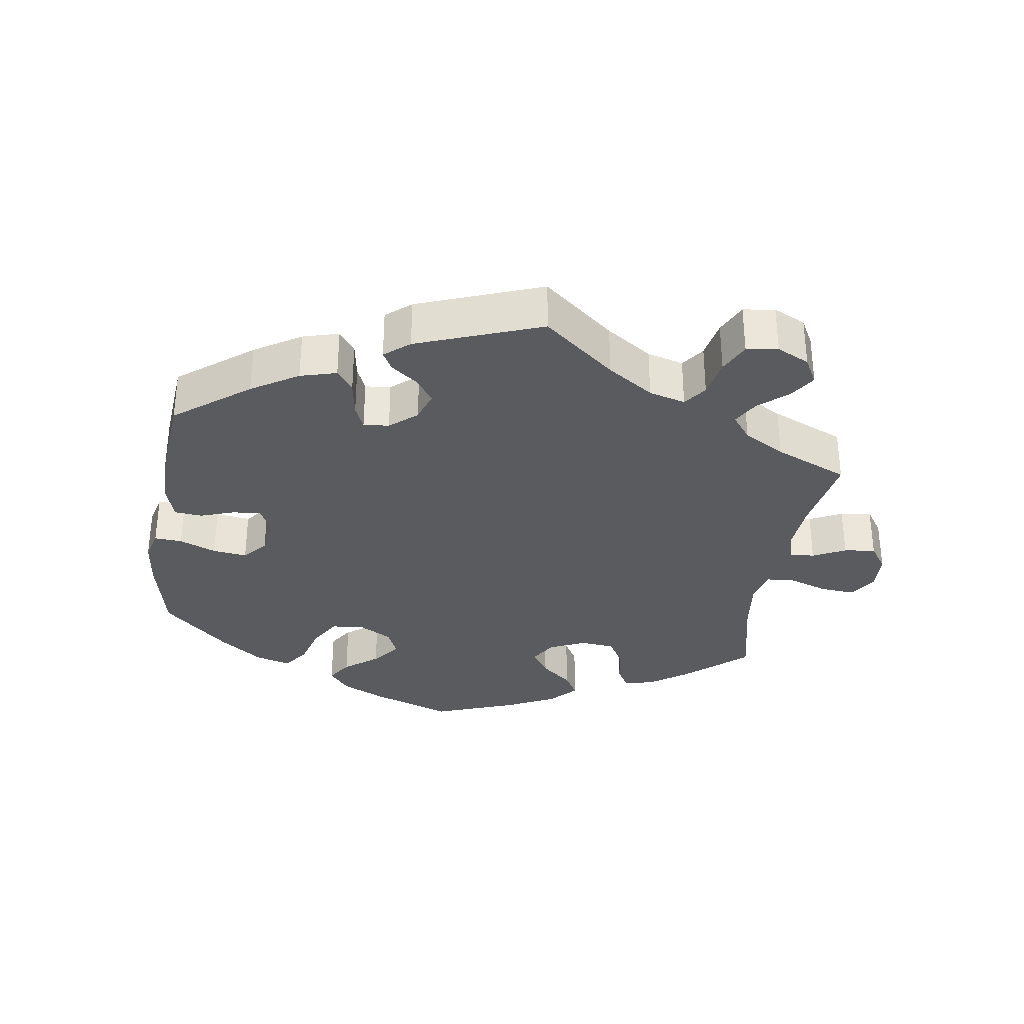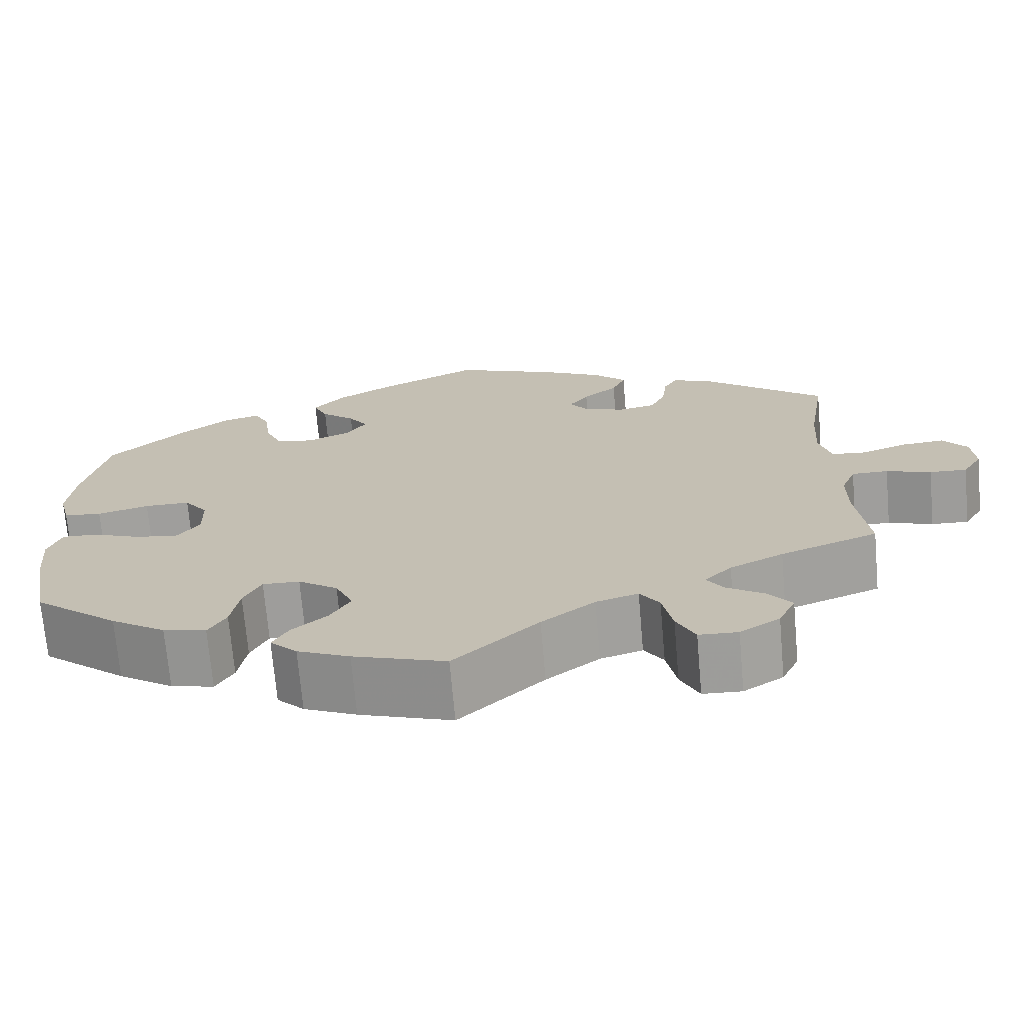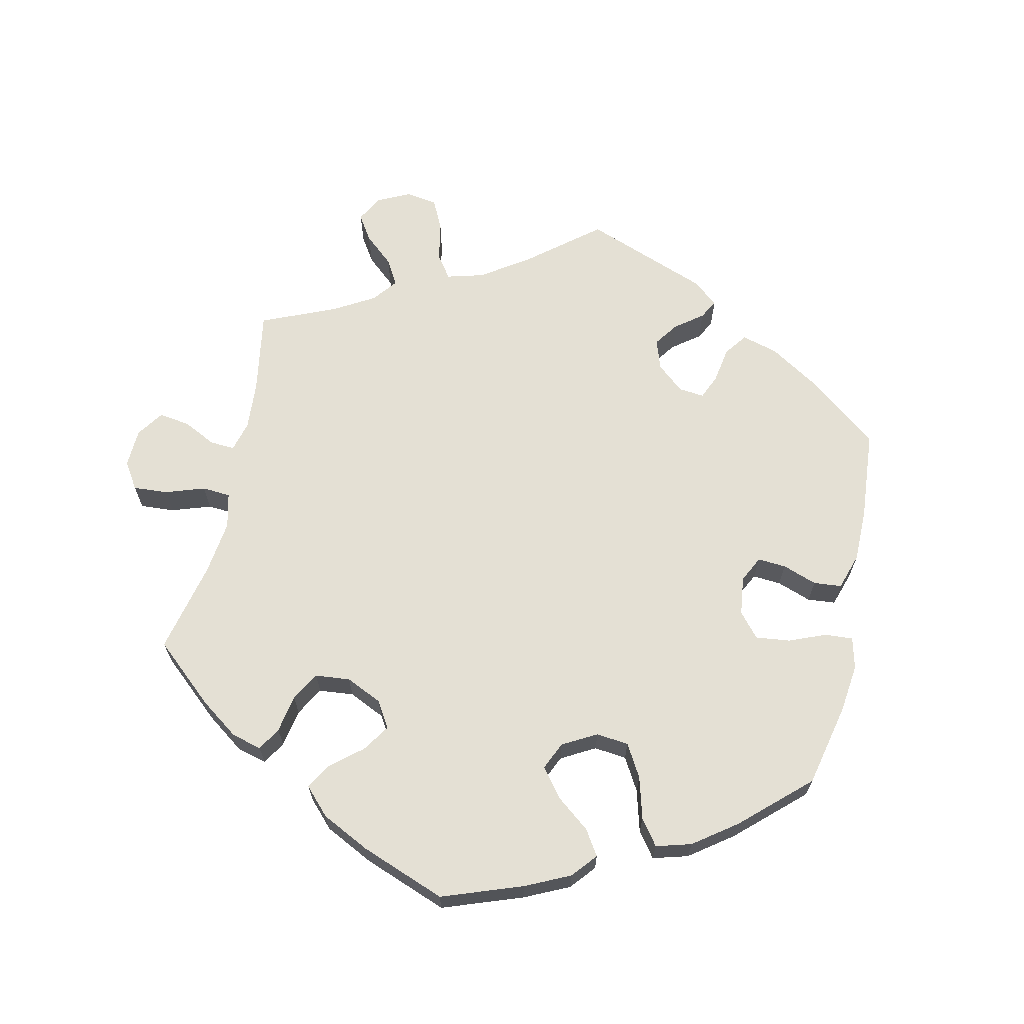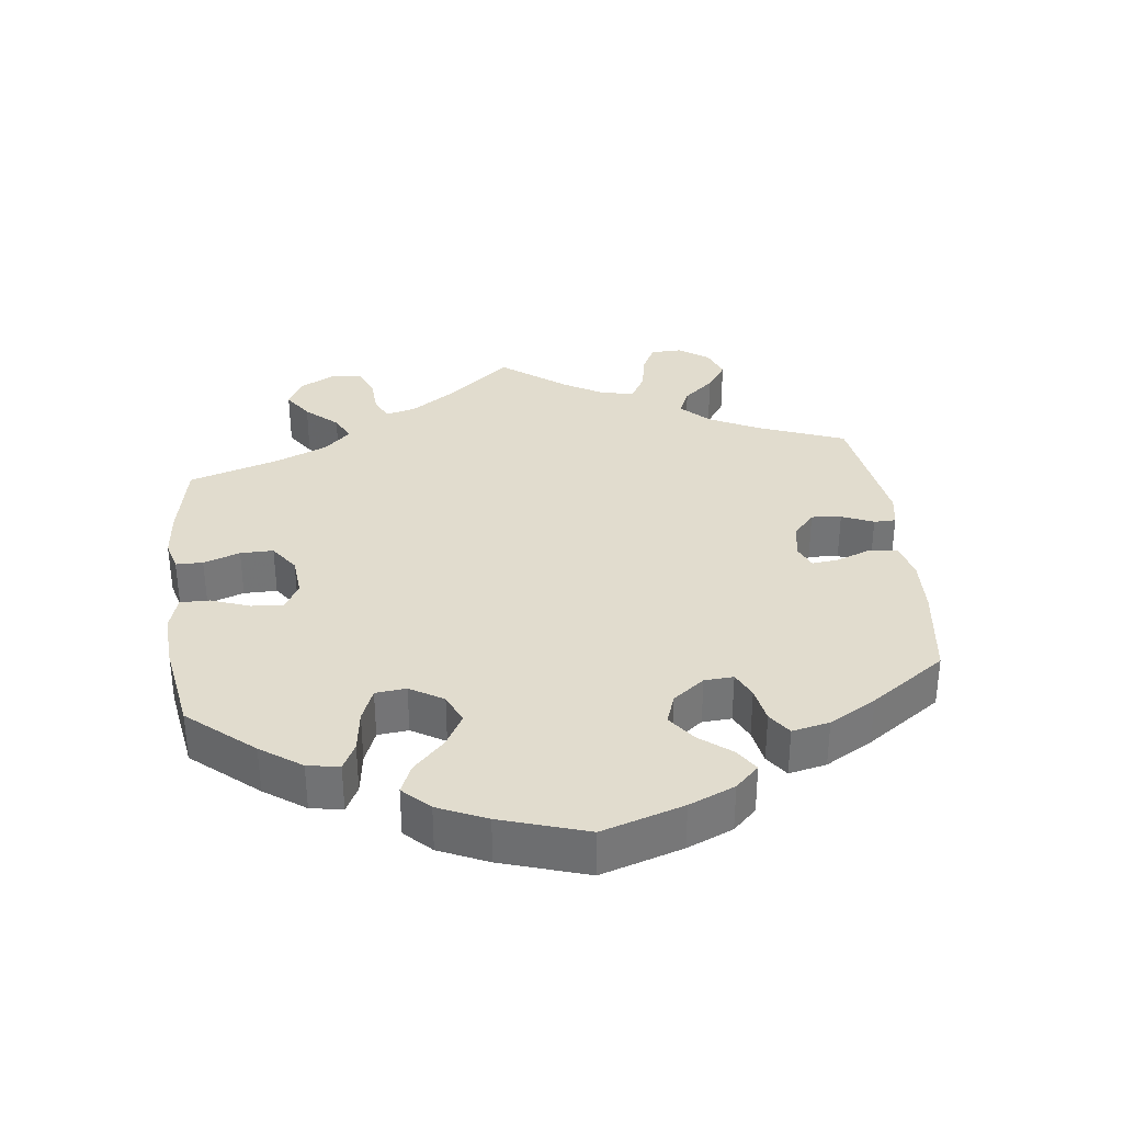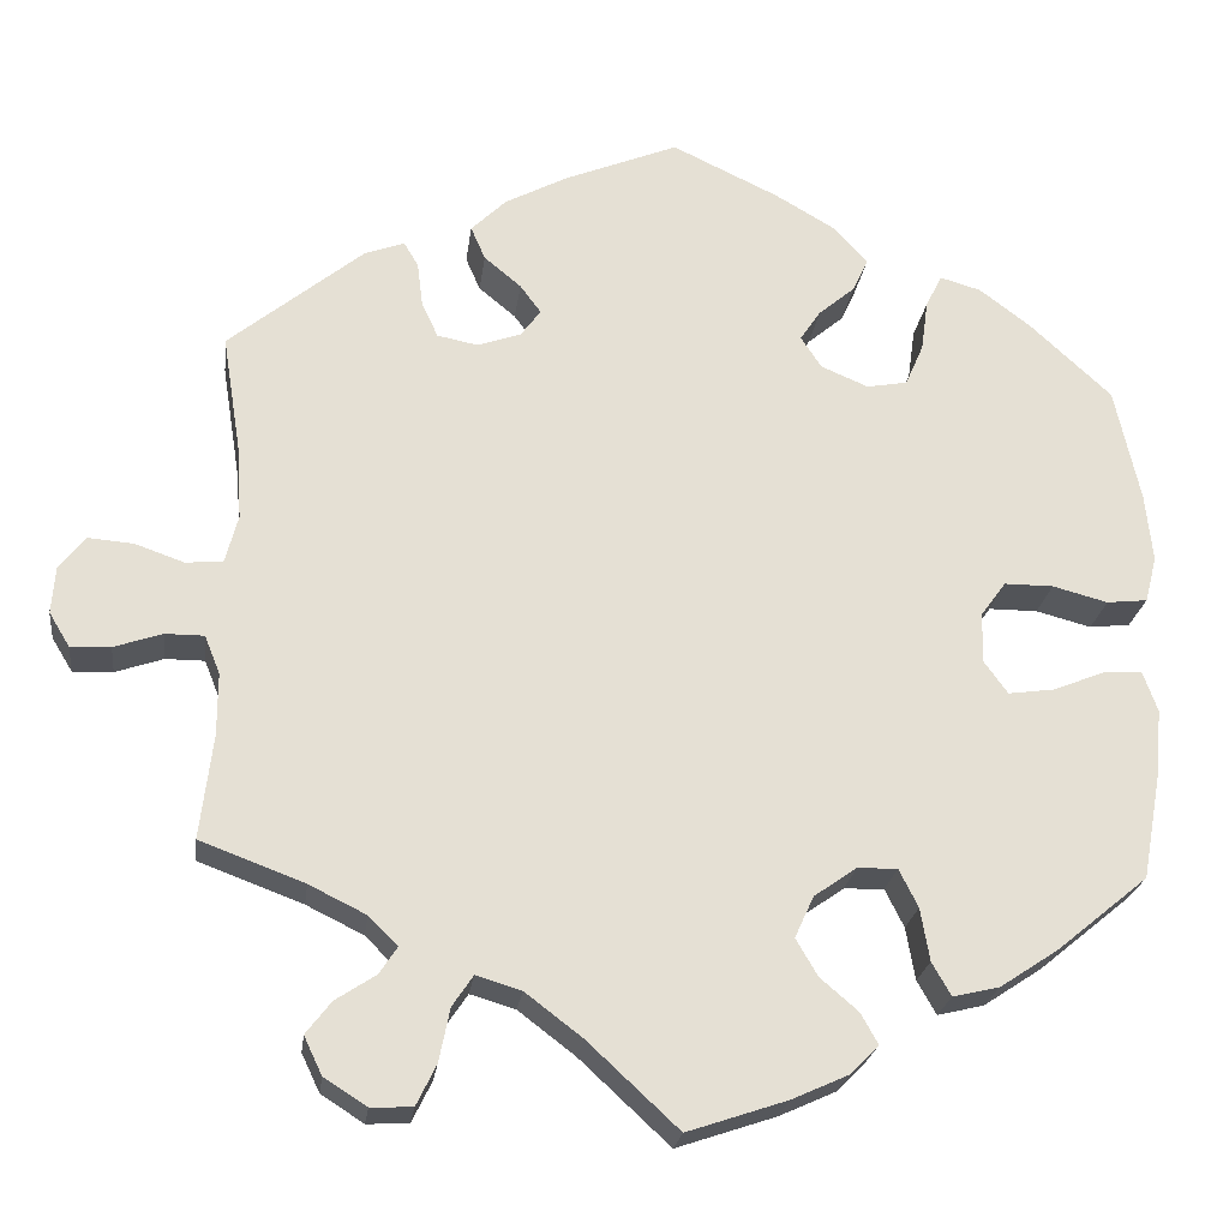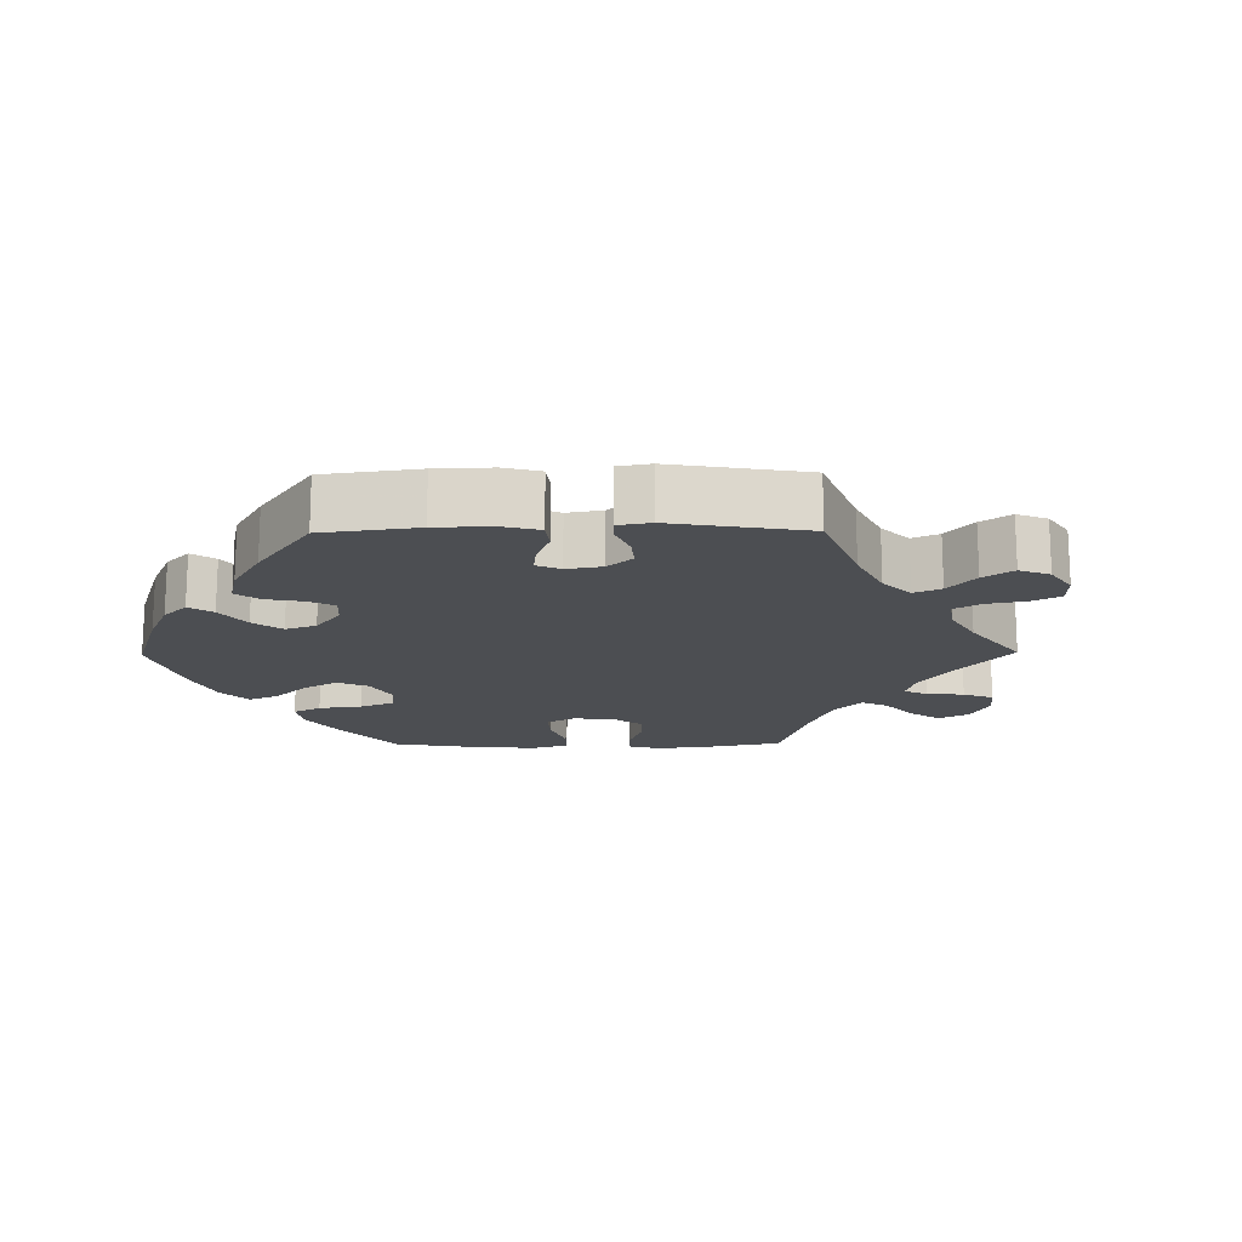
<metadata>
{"format":"obj","ext":"obj","renderer":"f3d","projection":"perspective","resolution":1024,"background":"white","views":[{"elev":-32.9,"azim":51.1,"up":"+Y"},{"elev":-70.9,"azim":5.0,"up":"+Z"},{"elev":66.0,"azim":-107.6,"up":"+Y"},{"elev":34.1,"azim":-66.9,"up":"+Y"},{"elev":-23.3,"azim":172.8,"up":"+Z"},{"elev":-16.6,"azim":30.6,"up":"+Y"}]}
</metadata>
<code>
v -0.11 0.07 -0.541
v -0.172 0.07 -0.513
v -0.204 0.07 -0.481
v -0.185 0.07 -0.447
v -0.143 0.07 -0.411
v -0.119 0.07 -0.37
v -0.14 0.07 -0.324
v -0.187 0.07 -0.291
v -0.231 0.07 -0.29
v -0.252 0.07 -0.332
v -0.262 0.07 -0.39
v -0.283 0.07 -0.427
v -0.334 0.07 -0.415
v -0.399 0.07 -0.372
v -0.5 0.07 -0.289
v -0.522 0.07 -0.168
v -0.528 0.07 -0.097
v -0.512 0.07 -0.053
v -0.469 0.07 -0.055
v -0.412 0.07 -0.078
v -0.361 0.07 -0.085
v -0.335 0.07 -0.049
v -0.336 0.07 0.007
v -0.364 0.07 0.045
v -0.418 0.07 0.045
v -0.479 0.07 0.029
v -0.524 0.07 0.034
v -0.537 0.07 0.085
v -0.529 0.07 0.161
v -0.501 0.07 0.288
v -0.411 0.07 0.371
v -0.354 0.07 0.414
v -0.309 0.07 0.427
v -0.291 0.07 0.391
v -0.283 0.07 0.334
v -0.263 0.07 0.288
v -0.218 0.07 0.28
v -0.166 0.07 0.302
v -0.143 0.07 0.337
v -0.166 0.07 0.371
v -0.206 0.07 0.405
v -0.223 0.07 0.442
v -0.186 0.07 0.483
v -0.119 0.07 0.522
v -0.001 0.07 0.578
v 0.124 0.07 0.527
v 0.194 0.07 0.49
v 0.233 0.07 0.452
v 0.217 0.07 0.415
v 0.176 0.07 0.381
v 0.153 0.07 0.35
v 0.175 0.07 0.32
v 0.223 0.07 0.303
v 0.268 0.07 0.312
v 0.286 0.07 0.351
v 0.292 0.07 0.4
v 0.308 0.07 0.427
v 0.352 0.07 0.411
v 0.501 0.07 0.289
v 0.48 0.07 0.157
v 0.475 0.07 0.077
v 0.489 0.07 0.024
v 0.53 0.07 0.02
v 0.584 0.07 0.039
v 0.634 0.07 0.043
v 0.663 0.07 0.007
v 0.667 0.07 -0.045
v 0.644 0.07 -0.083
v 0.6 0.07 -0.081
v 0.547 0.07 -0.063
v 0.504 0.07 -0.063
v 0.487 0.07 -0.105
v 0.487 0.07 -0.174
v 0.501 0.07 -0.289
v 0.386 0.07 -0.332
v 0.323 0.07 -0.363
v 0.291 0.07 -0.395
v 0.311 0.07 -0.425
v 0.355 0.07 -0.454
v 0.383 0.07 -0.49
v 0.363 0.07 -0.532
v 0.316 0.07 -0.562
v 0.27 0.07 -0.56
v 0.248 0.07 -0.515
v 0.236 0.07 -0.456
v 0.213 0.07 -0.422
v 0.163 0.07 -0.437
v 0.1 0.07 -0.485
v 0 0.07 -0.578
v -0.11 0 -0.541
v -0.172 0 -0.513
v -0.204 0 -0.481
v -0.185 0 -0.447
v -0.143 0 -0.411
v -0.119 0 -0.37
v -0.14 0 -0.324
v -0.187 0 -0.291
v -0.231 0 -0.29
v -0.252 0 -0.332
v -0.262 0 -0.39
v -0.283 0 -0.427
v -0.334 0 -0.415
v -0.399 0 -0.372
v -0.5 0 -0.289
v -0.522 0 -0.168
v -0.528 0 -0.097
v -0.512 0 -0.053
v -0.469 0 -0.055
v -0.412 0 -0.078
v -0.361 0 -0.085
v -0.335 0 -0.049
v -0.336 0 0.007
v -0.364 0 0.045
v -0.418 0 0.045
v -0.479 0 0.029
v -0.524 0 0.034
v -0.537 0 0.085
v -0.529 0 0.161
v -0.501 0 0.288
v -0.411 0 0.371
v -0.354 0 0.414
v -0.309 0 0.427
v -0.291 0 0.391
v -0.283 0 0.334
v -0.263 0 0.288
v -0.218 0 0.28
v -0.166 0 0.302
v -0.143 0 0.337
v -0.166 0 0.371
v -0.206 0 0.405
v -0.223 0 0.442
v -0.186 0 0.483
v -0.119 0 0.522
v -0.001 0 0.578
v 0.124 0 0.527
v 0.194 0 0.49
v 0.233 0 0.452
v 0.217 0 0.415
v 0.176 0 0.381
v 0.153 0 0.35
v 0.175 0 0.32
v 0.223 0 0.303
v 0.268 0 0.312
v 0.286 0 0.351
v 0.292 0 0.4
v 0.308 0 0.427
v 0.352 0 0.411
v 0.501 0 0.289
v 0.48 0 0.157
v 0.475 0 0.077
v 0.489 0 0.024
v 0.53 0 0.02
v 0.584 0 0.039
v 0.634 0 0.043
v 0.663 0 0.007
v 0.667 0 -0.045
v 0.644 0 -0.083
v 0.6 0 -0.081
v 0.547 0 -0.063
v 0.504 0 -0.063
v 0.487 0 -0.105
v 0.487 0 -0.174
v 0.501 0 -0.289
v 0.386 0 -0.332
v 0.323 0 -0.363
v 0.291 0 -0.395
v 0.311 0 -0.425
v 0.355 0 -0.454
v 0.383 0 -0.49
v 0.363 0 -0.532
v 0.316 0 -0.562
v 0.27 0 -0.56
v 0.248 0 -0.515
v 0.236 0 -0.456
v 0.213 0 -0.422
v 0.163 0 -0.437
v 0.1 0 -0.485
v 0 0 -0.578
f 88 89 1 2
f 87 88 2 3
f 86 87 3 4
f 82 83 84 85
f 82 85 86
f 81 82 86
f 78 79 80 81
f 77 78 81 86
f 76 77 86 4
f 73 74 75
f 72 73 75 76
f 71 72 76 4
f 67 68 69 70
f 67 70 71
f 66 67 71
f 63 64 65 66
f 62 63 66 71
f 61 62 71 4
f 57 58 59 60
f 55 56 57 60
f 54 55 60 61
f 53 54 61
f 52 53 61
f 47 48 49 50
f 47 50 51
f 46 47 51
f 45 46 51
f 44 45 51
f 43 44 51 52
f 40 41 42 43
f 39 40 43 52
f 32 33 34 35
f 32 35 36
f 31 32 36
f 30 31 36
f 29 30 36 37
f 25 26 27 28
f 24 25 28 29
f 17 18 19 20
f 17 20 21
f 16 17 21
f 15 16 21
f 14 15 21 22
f 10 11 12 13
f 9 10 13 14
f 61 4 5
f 61 5 6
f 38 39 52 61
f 37 38 61 6
f 24 29 37
f 23 24 37
f 22 23 37
f 9 14 22 37
f 8 9 37
f 7 8 37
f 6 7 37
f 91 90 178 177
f 92 91 177 176
f 93 92 176 175
f 174 173 172 171
f 175 174 171
f 175 171 170
f 170 169 168 167
f 175 170 167 166
f 93 175 166 165
f 164 163 162
f 165 164 162 161
f 93 165 161 160
f 159 158 157 156
f 160 159 156
f 160 156 155
f 155 154 153 152
f 160 155 152 151
f 93 160 151 150
f 149 148 147 146
f 149 146 145 144
f 150 149 144 143
f 150 143 142
f 150 142 141
f 139 138 137 136
f 140 139 136
f 140 136 135
f 140 135 134
f 140 134 133
f 141 140 133 132
f 132 131 130 129
f 141 132 129 128
f 124 123 122 121
f 125 124 121
f 125 121 120
f 125 120 119
f 126 125 119 118
f 117 116 115 114
f 118 117 114 113
f 109 108 107 106
f 110 109 106
f 110 106 105
f 110 105 104
f 111 110 104 103
f 102 101 100 99
f 103 102 99 98
f 94 93 150
f 95 94 150
f 150 141 128 127
f 95 150 127 126
f 126 118 113
f 126 113 112
f 126 112 111
f 126 111 103 98
f 126 98 97
f 126 97 96
f 126 96 95
f 1 90 91 2
f 2 91 92 3
f 3 92 93 4
f 4 93 94 5
f 5 94 95 6
f 6 95 96 7
f 7 96 97 8
f 8 97 98 9
f 9 98 99 10
f 10 99 100 11
f 11 100 101 12
f 12 101 102 13
f 13 102 103 14
f 14 103 104 15
f 15 104 105 16
f 16 105 106 17
f 17 106 107 18
f 18 107 108 19
f 19 108 109 20
f 20 109 110 21
f 21 110 111 22
f 22 111 112 23
f 23 112 113 24
f 24 113 114 25
f 25 114 115 26
f 26 115 116 27
f 27 116 117 28
f 28 117 118 29
f 29 118 119 30
f 30 119 120 31
f 31 120 121 32
f 32 121 122 33
f 33 122 123 34
f 34 123 124 35
f 35 124 125 36
f 36 125 126 37
f 37 126 127 38
f 38 127 128 39
f 39 128 129 40
f 40 129 130 41
f 41 130 131 42
f 42 131 132 43
f 43 132 133 44
f 44 133 134 45
f 45 134 135 46
f 46 135 136 47
f 47 136 137 48
f 48 137 138 49
f 49 138 139 50
f 50 139 140 51
f 51 140 141 52
f 52 141 142 53
f 53 142 143 54
f 54 143 144 55
f 55 144 145 56
f 56 145 146 57
f 57 146 147 58
f 58 147 148 59
f 59 148 149 60
f 60 149 150 61
f 61 150 151 62
f 62 151 152 63
f 63 152 153 64
f 64 153 154 65
f 65 154 155 66
f 66 155 156 67
f 67 156 157 68
f 68 157 158 69
f 69 158 159 70
f 70 159 160 71
f 71 160 161 72
f 72 161 162 73
f 73 162 163 74
f 74 163 164 75
f 75 164 165 76
f 76 165 166 77
f 77 166 167 78
f 78 167 168 79
f 79 168 169 80
f 80 169 170 81
f 81 170 171 82
f 82 171 172 83
f 83 172 173 84
f 84 173 174 85
f 85 174 175 86
f 86 175 176 87
f 87 176 177 88
f 88 177 178 89
f 89 178 90 1

</code>
